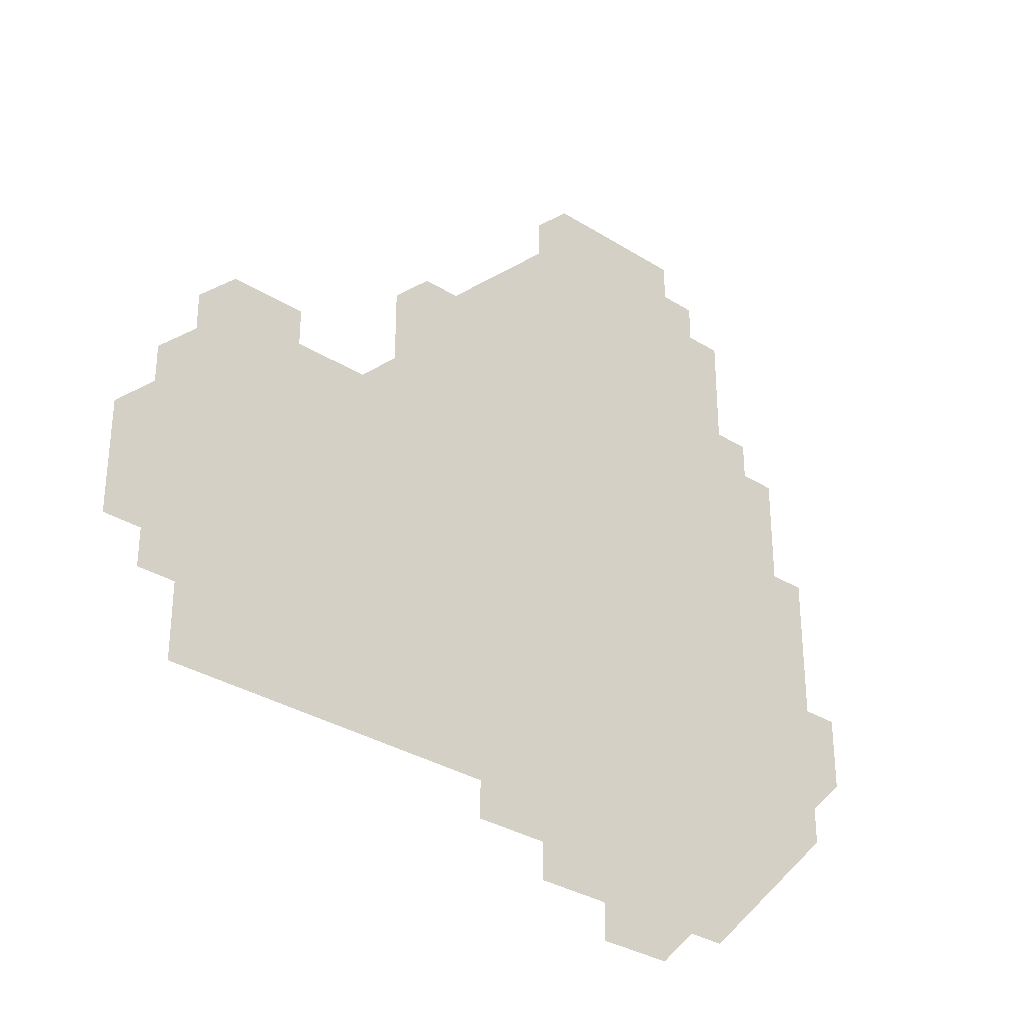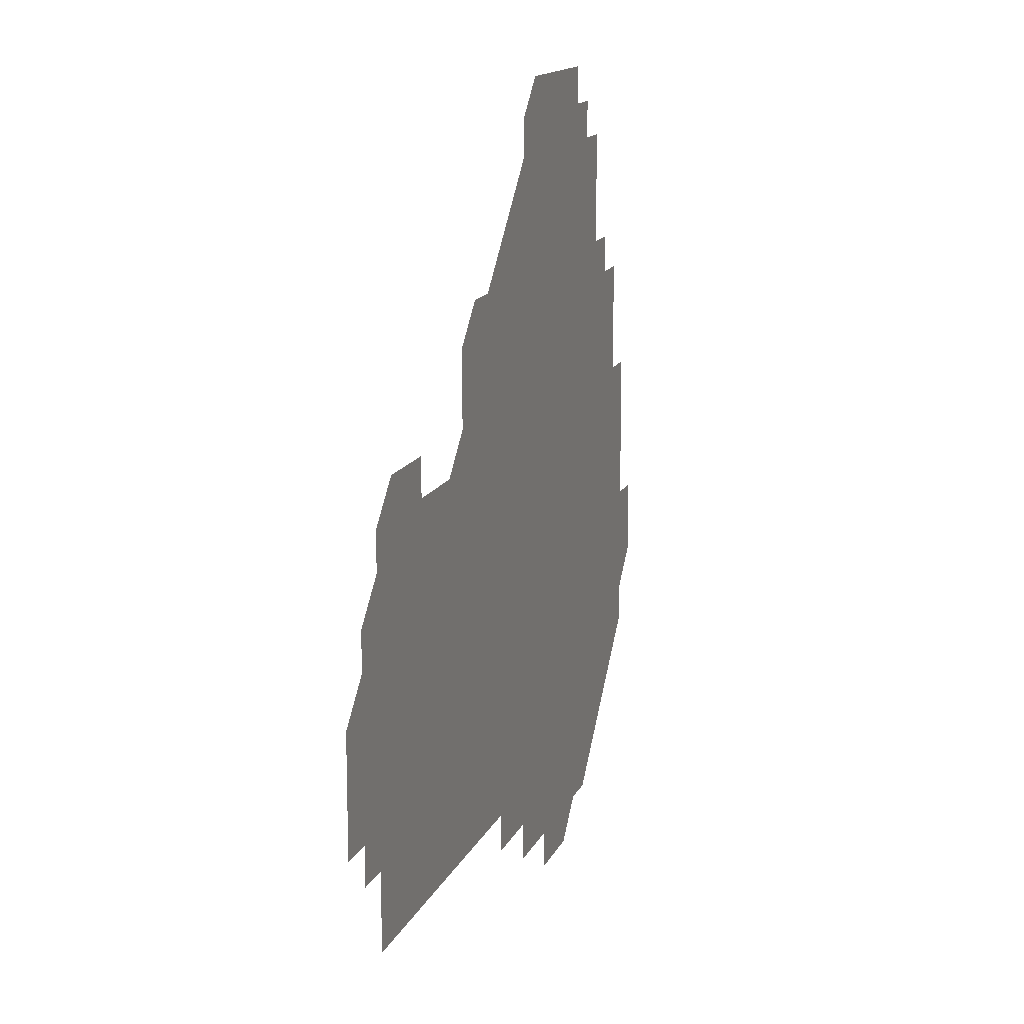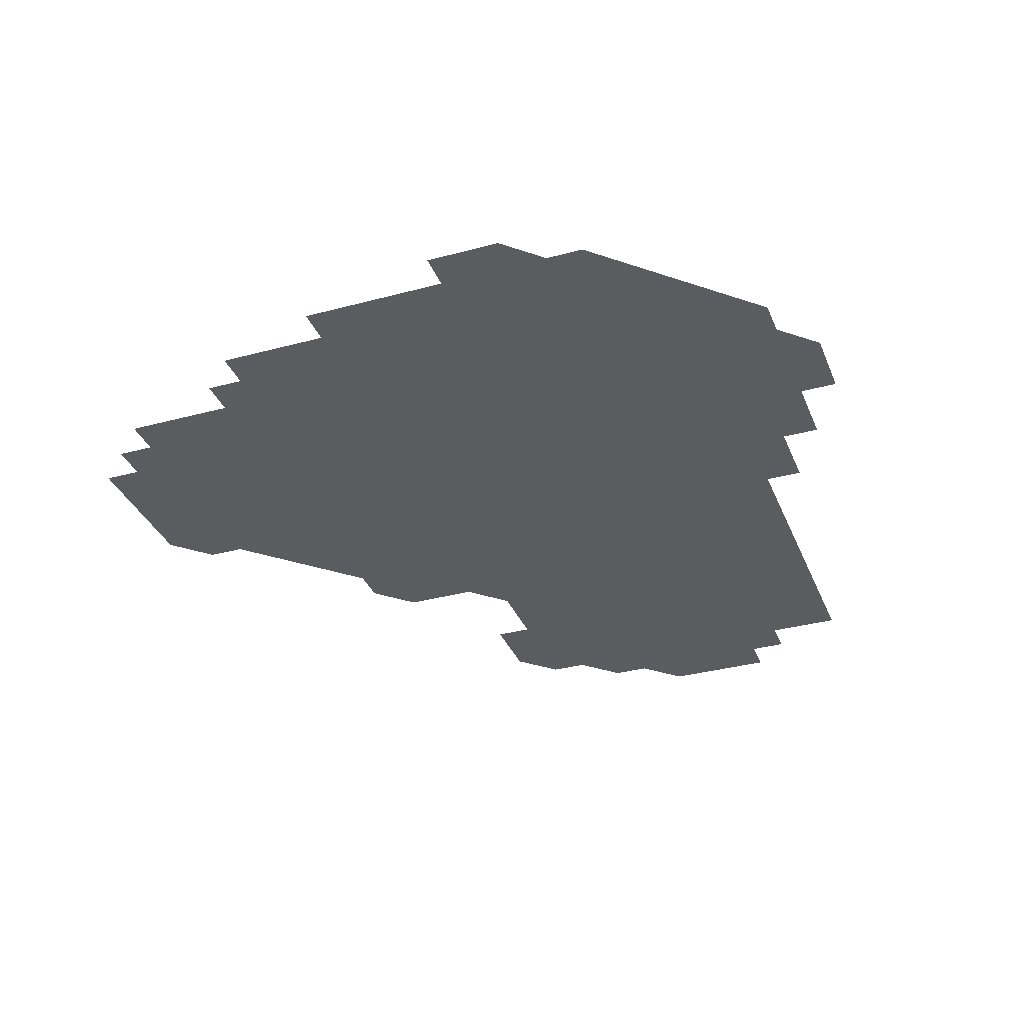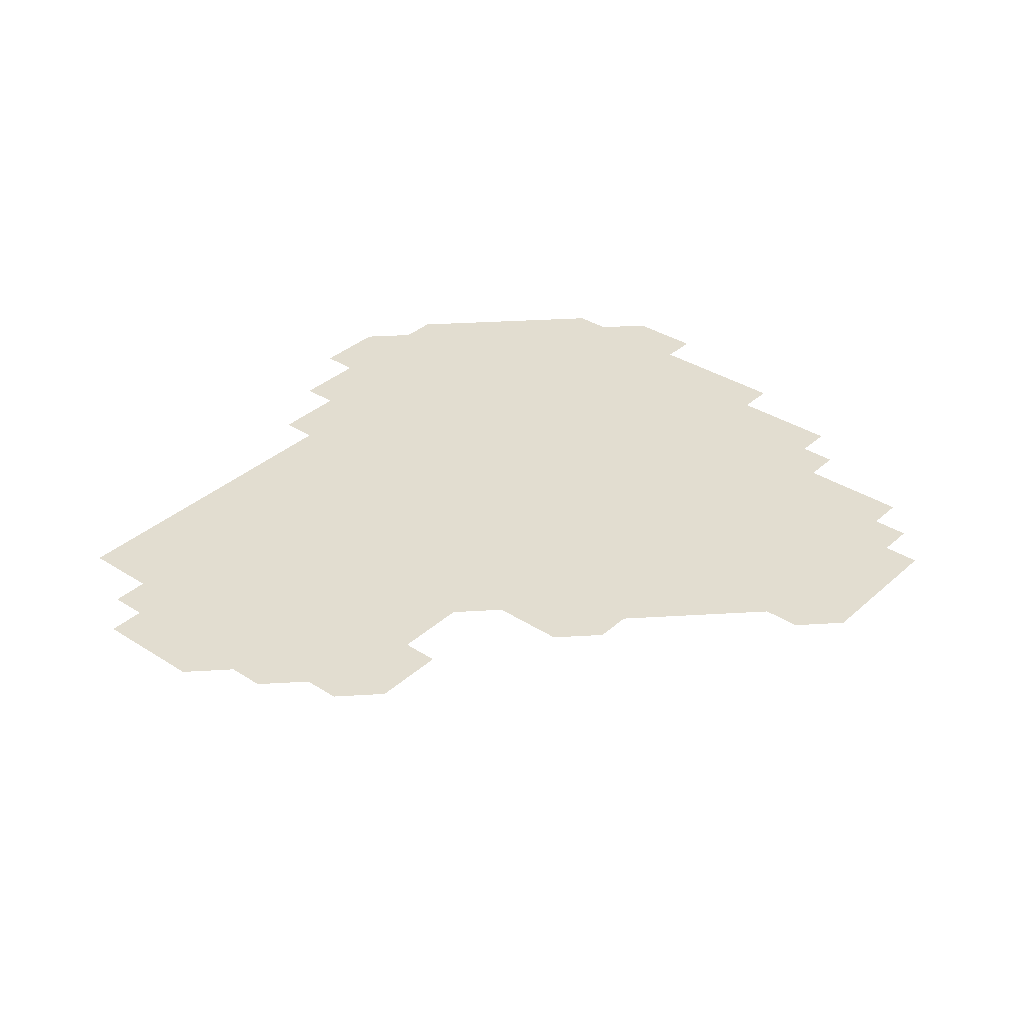
<metadata>
{"format":"obj","ext":"obj","renderer":"f3d","projection":"perspective","resolution":1024,"background":"white","views":[{"elev":-32.3,"azim":138.7,"up":"+Y"},{"elev":14.1,"azim":107.3,"up":"+Y"},{"elev":-33.9,"azim":-69.9,"up":"+Z"},{"elev":35.2,"azim":130.4,"up":"+Z"}]}
</metadata>
<code>
g
v 241 181 0
v 241 196 0
v 241 211 0
v 256 151 0
v 256 166 0
v 256 181 0
v 256 196 0
v 256 211 0
v 256 226 0
v 256 241 0
v 256 256 0
v 256 271 0
v 271 136 0
v 271 151 0
v 271 166 0
v 271 181 0
v 271 196 0
v 271 211 0
v 271 226 0
v 271 241 0
v 271 256 0
v 271 271 0
v 271 286 0
v 271 301 0
v 271 316 0
v 286 121 0
v 286 136 0
v 286 151 0
v 286 166 0
v 286 181 0
v 286 196 0
v 286 211 0
v 286 226 0
v 286 241 0
v 286 256 0
v 286 271 0
v 286 286 0
v 286 301 0
v 286 316 0
v 286 331 0
v 301 106 0
v 301 121 0
v 301 136 0
v 301 151 0
v 301 166 0
v 301 181 0
v 301 196 0
v 301 211 0
v 301 226 0
v 301 241 0
v 301 256 0
v 301 271 0
v 301 286 0
v 301 301 0
v 301 316 0
v 301 331 0
v 301 346 0
v 301 361 0
v 301 376 0
v 316 91 0
v 316 106 0
v 316 121 0
v 316 136 0
v 316 151 0
v 316 166 0
v 316 181 0
v 316 196 0
v 316 211 0
v 316 226 0
v 316 241 0
v 316 256 0
v 316 271 0
v 316 286 0
v 316 301 0
v 316 316 0
v 316 331 0
v 316 346 0
v 316 361 0
v 316 376 0
v 316 391 0
v 331 91 0
v 331 106 0
v 331 121 0
v 331 136 0
v 331 151 0
v 331 166 0
v 331 181 0
v 331 196 0
v 331 211 0
v 331 226 0
v 331 241 0
v 331 256 0
v 331 271 0
v 331 286 0
v 331 301 0
v 331 316 0
v 331 331 0
v 331 346 0
v 331 361 0
v 331 376 0
v 331 391 0
v 331 406 0
v 346 76 0
v 346 91 0
v 346 106 0
v 346 121 0
v 346 136 0
v 346 151 0
v 346 166 0
v 346 181 0
v 346 196 0
v 346 211 0
v 346 226 0
v 346 241 0
v 346 256 0
v 346 271 0
v 346 286 0
v 346 301 0
v 346 316 0
v 346 331 0
v 346 346 0
v 346 361 0
v 346 376 0
v 346 391 0
v 346 406 0
v 361 76 0
v 361 91 0
v 361 106 0
v 361 121 0
v 361 136 0
v 361 151 0
v 361 166 0
v 361 181 0
v 361 196 0
v 361 211 0
v 361 226 0
v 361 241 0
v 361 256 0
v 361 271 0
v 361 286 0
v 361 301 0
v 361 316 0
v 361 331 0
v 361 346 0
v 361 361 0
v 361 376 0
v 361 391 0
v 361 406 0
v 376 76 0
v 376 91 0
v 376 106 0
v 376 121 0
v 376 136 0
v 376 151 0
v 376 166 0
v 376 181 0
v 376 196 0
v 376 211 0
v 376 226 0
v 376 241 0
v 376 256 0
v 376 271 0
v 376 286 0
v 376 301 0
v 376 316 0
v 376 331 0
v 376 346 0
v 376 361 0
v 376 376 0
v 376 391 0
v 376 406 0
v 391 91 0
v 391 106 0
v 391 121 0
v 391 136 0
v 391 151 0
v 391 166 0
v 391 181 0
v 391 196 0
v 391 211 0
v 391 226 0
v 391 241 0
v 391 256 0
v 391 271 0
v 391 286 0
v 391 301 0
v 391 316 0
v 391 331 0
v 391 346 0
v 391 361 0
v 391 376 0
v 391 391 0
v 391 406 0
v 406 91 0
v 406 106 0
v 406 121 0
v 406 136 0
v 406 151 0
v 406 166 0
v 406 181 0
v 406 196 0
v 406 211 0
v 406 226 0
v 406 241 0
v 406 256 0
v 406 271 0
v 406 286 0
v 406 301 0
v 406 316 0
v 406 331 0
v 406 346 0
v 406 361 0
v 406 376 0
v 406 391 0
v 421 106 0
v 421 121 0
v 421 136 0
v 421 151 0
v 421 166 0
v 421 181 0
v 421 196 0
v 421 211 0
v 421 226 0
v 421 241 0
v 421 256 0
v 421 271 0
v 421 286 0
v 421 301 0
v 421 316 0
v 421 331 0
v 421 346 0
v 421 361 0
v 436 106 0
v 436 121 0
v 436 136 0
v 436 151 0
v 436 166 0
v 436 181 0
v 436 196 0
v 436 211 0
v 436 226 0
v 436 241 0
v 436 256 0
v 436 271 0
v 436 286 0
v 436 301 0
v 436 316 0
v 436 331 0
v 436 346 0
v 451 121 0
v 451 136 0
v 451 151 0
v 451 166 0
v 451 181 0
v 451 196 0
v 451 211 0
v 451 226 0
v 451 241 0
v 451 256 0
v 451 271 0
v 451 286 0
v 451 301 0
v 451 316 0
v 451 331 0
v 466 121 0
v 466 136 0
v 466 151 0
v 466 166 0
v 466 181 0
v 466 196 0
v 466 211 0
v 466 226 0
v 466 241 0
v 466 256 0
v 466 271 0
v 466 286 0
v 466 301 0
v 466 316 0
v 466 331 0
v 481 121 0
v 481 136 0
v 481 151 0
v 481 166 0
v 481 181 0
v 481 196 0
v 481 211 0
v 481 226 0
v 481 241 0
v 481 256 0
v 481 271 0
v 481 286 0
v 481 301 0
v 481 316 0
v 496 121 0
v 496 136 0
v 496 151 0
v 496 166 0
v 496 181 0
v 496 196 0
v 496 211 0
v 496 226 0
v 496 241 0
v 496 256 0
v 496 271 0
v 511 121 0
v 511 136 0
v 511 151 0
v 511 166 0
v 511 181 0
v 511 196 0
v 511 211 0
v 511 226 0
v 511 241 0
v 511 256 0
v 511 271 0
v 526 121 0
v 526 136 0
v 526 151 0
v 526 166 0
v 526 181 0
v 526 196 0
v 526 211 0
v 526 226 0
v 526 241 0
v 526 256 0
v 526 271 0
v 526 286 0
v 541 121 0
v 541 136 0
v 541 151 0
v 541 166 0
v 541 181 0
v 541 196 0
v 541 211 0
v 541 226 0
v 541 241 0
v 541 256 0
v 541 271 0
v 541 286 0
v 556 121 0
v 556 136 0
v 556 151 0
v 556 166 0
v 556 181 0
v 556 196 0
v 556 211 0
v 556 226 0
v 556 241 0
v 556 256 0
v 556 271 0
v 556 286 0
v 571 121 0
v 571 136 0
v 571 151 0
v 571 166 0
v 571 181 0
v 571 196 0
v 571 211 0
v 571 226 0
v 571 241 0
v 571 256 0
v 571 271 0
v 586 151 0
v 586 166 0
v 586 181 0
v 586 196 0
v 586 211 0
v 586 226 0
v 586 241 0
v 601 166 0
v 601 181 0
v 601 196 0
v 601 211 0
g curobj_export
f 5 6 1
f 1 6 2
f 6 7 2
f 2 7 3
f 7 8 3
f 13 14 4
f 4 14 5
f 14 15 5
f 5 15 6
f 15 16 6
f 6 16 7
f 16 17 7
f 7 17 8
f 17 18 8
f 8 18 9
f 18 19 9
f 9 19 10
f 19 20 10
f 10 20 11
f 20 21 11
f 11 21 12
f 21 22 12
f 26 27 13
f 13 27 14
f 27 28 14
f 14 28 15
f 28 29 15
f 15 29 16
f 29 30 16
f 16 30 17
f 30 31 17
f 17 31 18
f 31 32 18
f 18 32 19
f 32 33 19
f 19 33 20
f 33 34 20
f 20 34 21
f 34 35 21
f 21 35 22
f 35 36 22
f 22 36 23
f 36 37 23
f 23 37 24
f 37 38 24
f 24 38 25
f 38 39 25
f 41 42 26
f 26 42 27
f 42 43 27
f 27 43 28
f 43 44 28
f 28 44 29
f 44 45 29
f 29 45 30
f 45 46 30
f 30 46 31
f 46 47 31
f 31 47 32
f 47 48 32
f 32 48 33
f 48 49 33
f 33 49 34
f 49 50 34
f 34 50 35
f 50 51 35
f 35 51 36
f 51 52 36
f 36 52 37
f 52 53 37
f 37 53 38
f 53 54 38
f 38 54 39
f 54 55 39
f 39 55 40
f 55 56 40
f 60 61 41
f 41 61 42
f 61 62 42
f 42 62 43
f 62 63 43
f 43 63 44
f 63 64 44
f 44 64 45
f 64 65 45
f 45 65 46
f 65 66 46
f 46 66 47
f 66 67 47
f 47 67 48
f 67 68 48
f 48 68 49
f 68 69 49
f 49 69 50
f 69 70 50
f 50 70 51
f 70 71 51
f 51 71 52
f 71 72 52
f 52 72 53
f 72 73 53
f 53 73 54
f 73 74 54
f 54 74 55
f 74 75 55
f 55 75 56
f 75 76 56
f 56 76 57
f 76 77 57
f 57 77 58
f 77 78 58
f 58 78 59
f 78 79 59
f 60 81 61
f 81 82 61
f 61 82 62
f 82 83 62
f 62 83 63
f 83 84 63
f 63 84 64
f 84 85 64
f 64 85 65
f 85 86 65
f 65 86 66
f 86 87 66
f 66 87 67
f 87 88 67
f 67 88 68
f 88 89 68
f 68 89 69
f 89 90 69
f 69 90 70
f 90 91 70
f 70 91 71
f 91 92 71
f 71 92 72
f 92 93 72
f 72 93 73
f 93 94 73
f 73 94 74
f 94 95 74
f 74 95 75
f 95 96 75
f 75 96 76
f 96 97 76
f 76 97 77
f 97 98 77
f 77 98 78
f 98 99 78
f 78 99 79
f 99 100 79
f 79 100 80
f 100 101 80
f 103 104 81
f 81 104 82
f 104 105 82
f 82 105 83
f 105 106 83
f 83 106 84
f 106 107 84
f 84 107 85
f 107 108 85
f 85 108 86
f 108 109 86
f 86 109 87
f 109 110 87
f 87 110 88
f 110 111 88
f 88 111 89
f 111 112 89
f 89 112 90
f 112 113 90
f 90 113 91
f 113 114 91
f 91 114 92
f 114 115 92
f 92 115 93
f 115 116 93
f 93 116 94
f 116 117 94
f 94 117 95
f 117 118 95
f 95 118 96
f 118 119 96
f 96 119 97
f 119 120 97
f 97 120 98
f 120 121 98
f 98 121 99
f 121 122 99
f 99 122 100
f 122 123 100
f 100 123 101
f 123 124 101
f 101 124 102
f 124 125 102
f 103 126 104
f 126 127 104
f 104 127 105
f 127 128 105
f 105 128 106
f 128 129 106
f 106 129 107
f 129 130 107
f 107 130 108
f 130 131 108
f 108 131 109
f 131 132 109
f 109 132 110
f 132 133 110
f 110 133 111
f 133 134 111
f 111 134 112
f 134 135 112
f 112 135 113
f 135 136 113
f 113 136 114
f 136 137 114
f 114 137 115
f 137 138 115
f 115 138 116
f 138 139 116
f 116 139 117
f 139 140 117
f 117 140 118
f 140 141 118
f 118 141 119
f 141 142 119
f 119 142 120
f 142 143 120
f 120 143 121
f 143 144 121
f 121 144 122
f 144 145 122
f 122 145 123
f 145 146 123
f 123 146 124
f 146 147 124
f 124 147 125
f 147 148 125
f 126 149 127
f 149 150 127
f 127 150 128
f 150 151 128
f 128 151 129
f 151 152 129
f 129 152 130
f 152 153 130
f 130 153 131
f 153 154 131
f 131 154 132
f 154 155 132
f 132 155 133
f 155 156 133
f 133 156 134
f 156 157 134
f 134 157 135
f 157 158 135
f 135 158 136
f 158 159 136
f 136 159 137
f 159 160 137
f 137 160 138
f 160 161 138
f 138 161 139
f 161 162 139
f 139 162 140
f 162 163 140
f 140 163 141
f 163 164 141
f 141 164 142
f 164 165 142
f 142 165 143
f 165 166 143
f 143 166 144
f 166 167 144
f 144 167 145
f 167 168 145
f 145 168 146
f 168 169 146
f 146 169 147
f 169 170 147
f 147 170 148
f 170 171 148
f 150 172 151
f 172 173 151
f 151 173 152
f 173 174 152
f 152 174 153
f 174 175 153
f 153 175 154
f 175 176 154
f 154 176 155
f 176 177 155
f 155 177 156
f 177 178 156
f 156 178 157
f 178 179 157
f 157 179 158
f 179 180 158
f 158 180 159
f 180 181 159
f 159 181 160
f 181 182 160
f 160 182 161
f 182 183 161
f 161 183 162
f 183 184 162
f 162 184 163
f 184 185 163
f 163 185 164
f 185 186 164
f 164 186 165
f 186 187 165
f 165 187 166
f 187 188 166
f 166 188 167
f 188 189 167
f 167 189 168
f 189 190 168
f 168 190 169
f 190 191 169
f 169 191 170
f 191 192 170
f 170 192 171
f 192 193 171
f 172 194 173
f 194 195 173
f 173 195 174
f 195 196 174
f 174 196 175
f 196 197 175
f 175 197 176
f 197 198 176
f 176 198 177
f 198 199 177
f 177 199 178
f 199 200 178
f 178 200 179
f 200 201 179
f 179 201 180
f 201 202 180
f 180 202 181
f 202 203 181
f 181 203 182
f 203 204 182
f 182 204 183
f 204 205 183
f 183 205 184
f 205 206 184
f 184 206 185
f 206 207 185
f 185 207 186
f 207 208 186
f 186 208 187
f 208 209 187
f 187 209 188
f 209 210 188
f 188 210 189
f 210 211 189
f 189 211 190
f 211 212 190
f 190 212 191
f 212 213 191
f 191 213 192
f 213 214 192
f 192 214 193
f 195 215 196
f 215 216 196
f 196 216 197
f 216 217 197
f 197 217 198
f 217 218 198
f 198 218 199
f 218 219 199
f 199 219 200
f 219 220 200
f 200 220 201
f 220 221 201
f 201 221 202
f 221 222 202
f 202 222 203
f 222 223 203
f 203 223 204
f 223 224 204
f 204 224 205
f 224 225 205
f 205 225 206
f 225 226 206
f 206 226 207
f 226 227 207
f 207 227 208
f 227 228 208
f 208 228 209
f 228 229 209
f 209 229 210
f 229 230 210
f 210 230 211
f 230 231 211
f 211 231 212
f 231 232 212
f 212 232 213
f 215 233 216
f 233 234 216
f 216 234 217
f 234 235 217
f 217 235 218
f 235 236 218
f 218 236 219
f 236 237 219
f 219 237 220
f 237 238 220
f 220 238 221
f 238 239 221
f 221 239 222
f 239 240 222
f 222 240 223
f 240 241 223
f 223 241 224
f 241 242 224
f 224 242 225
f 242 243 225
f 225 243 226
f 243 244 226
f 226 244 227
f 244 245 227
f 227 245 228
f 245 246 228
f 228 246 229
f 246 247 229
f 229 247 230
f 247 248 230
f 230 248 231
f 248 249 231
f 231 249 232
f 234 250 235
f 250 251 235
f 235 251 236
f 251 252 236
f 236 252 237
f 252 253 237
f 237 253 238
f 253 254 238
f 238 254 239
f 254 255 239
f 239 255 240
f 255 256 240
f 240 256 241
f 256 257 241
f 241 257 242
f 257 258 242
f 242 258 243
f 258 259 243
f 243 259 244
f 259 260 244
f 244 260 245
f 260 261 245
f 245 261 246
f 261 262 246
f 246 262 247
f 262 263 247
f 247 263 248
f 263 264 248
f 248 264 249
f 250 265 251
f 265 266 251
f 251 266 252
f 266 267 252
f 252 267 253
f 267 268 253
f 253 268 254
f 268 269 254
f 254 269 255
f 269 270 255
f 255 270 256
f 270 271 256
f 256 271 257
f 271 272 257
f 257 272 258
f 272 273 258
f 258 273 259
f 273 274 259
f 259 274 260
f 274 275 260
f 260 275 261
f 275 276 261
f 261 276 262
f 276 277 262
f 262 277 263
f 277 278 263
f 263 278 264
f 278 279 264
f 265 280 266
f 280 281 266
f 266 281 267
f 281 282 267
f 267 282 268
f 282 283 268
f 268 283 269
f 283 284 269
f 269 284 270
f 284 285 270
f 270 285 271
f 285 286 271
f 271 286 272
f 286 287 272
f 272 287 273
f 287 288 273
f 273 288 274
f 288 289 274
f 274 289 275
f 289 290 275
f 275 290 276
f 290 291 276
f 276 291 277
f 291 292 277
f 277 292 278
f 292 293 278
f 278 293 279
f 280 294 281
f 294 295 281
f 281 295 282
f 295 296 282
f 282 296 283
f 296 297 283
f 283 297 284
f 297 298 284
f 284 298 285
f 298 299 285
f 285 299 286
f 299 300 286
f 286 300 287
f 300 301 287
f 287 301 288
f 301 302 288
f 288 302 289
f 302 303 289
f 289 303 290
f 303 304 290
f 290 304 291
f 294 305 295
f 305 306 295
f 295 306 296
f 306 307 296
f 296 307 297
f 307 308 297
f 297 308 298
f 308 309 298
f 298 309 299
f 309 310 299
f 299 310 300
f 310 311 300
f 300 311 301
f 311 312 301
f 301 312 302
f 312 313 302
f 302 313 303
f 313 314 303
f 303 314 304
f 314 315 304
f 305 316 306
f 316 317 306
f 306 317 307
f 317 318 307
f 307 318 308
f 318 319 308
f 308 319 309
f 319 320 309
f 309 320 310
f 320 321 310
f 310 321 311
f 321 322 311
f 311 322 312
f 322 323 312
f 312 323 313
f 323 324 313
f 313 324 314
f 324 325 314
f 314 325 315
f 325 326 315
f 316 328 317
f 328 329 317
f 317 329 318
f 329 330 318
f 318 330 319
f 330 331 319
f 319 331 320
f 331 332 320
f 320 332 321
f 332 333 321
f 321 333 322
f 333 334 322
f 322 334 323
f 334 335 323
f 323 335 324
f 335 336 324
f 324 336 325
f 336 337 325
f 325 337 326
f 337 338 326
f 326 338 327
f 338 339 327
f 328 340 329
f 340 341 329
f 329 341 330
f 341 342 330
f 330 342 331
f 342 343 331
f 331 343 332
f 343 344 332
f 332 344 333
f 344 345 333
f 333 345 334
f 345 346 334
f 334 346 335
f 346 347 335
f 335 347 336
f 347 348 336
f 336 348 337
f 348 349 337
f 337 349 338
f 349 350 338
f 338 350 339
f 350 351 339
f 340 352 341
f 352 353 341
f 341 353 342
f 353 354 342
f 342 354 343
f 354 355 343
f 343 355 344
f 355 356 344
f 344 356 345
f 356 357 345
f 345 357 346
f 357 358 346
f 346 358 347
f 358 359 347
f 347 359 348
f 359 360 348
f 348 360 349
f 360 361 349
f 349 361 350
f 361 362 350
f 350 362 351
f 354 363 355
f 363 364 355
f 355 364 356
f 364 365 356
f 356 365 357
f 365 366 357
f 357 366 358
f 366 367 358
f 358 367 359
f 367 368 359
f 359 368 360
f 368 369 360
f 360 369 361
f 364 370 365
f 370 371 365
f 365 371 366
f 371 372 366
f 366 372 367
f 372 373 367
f 367 373 368

</code>
